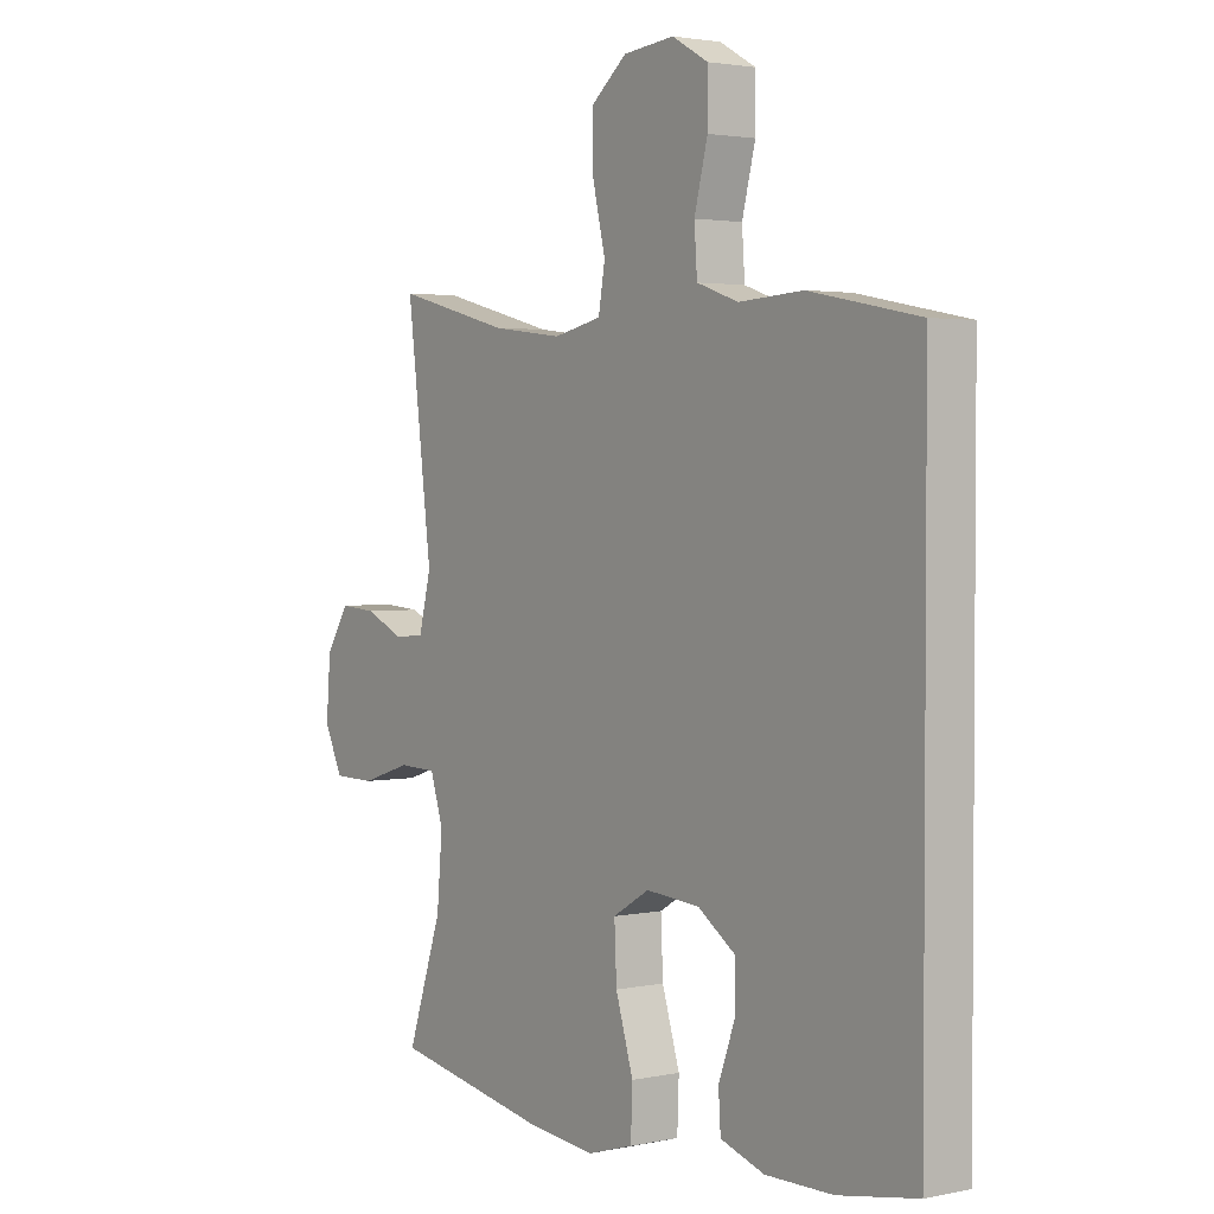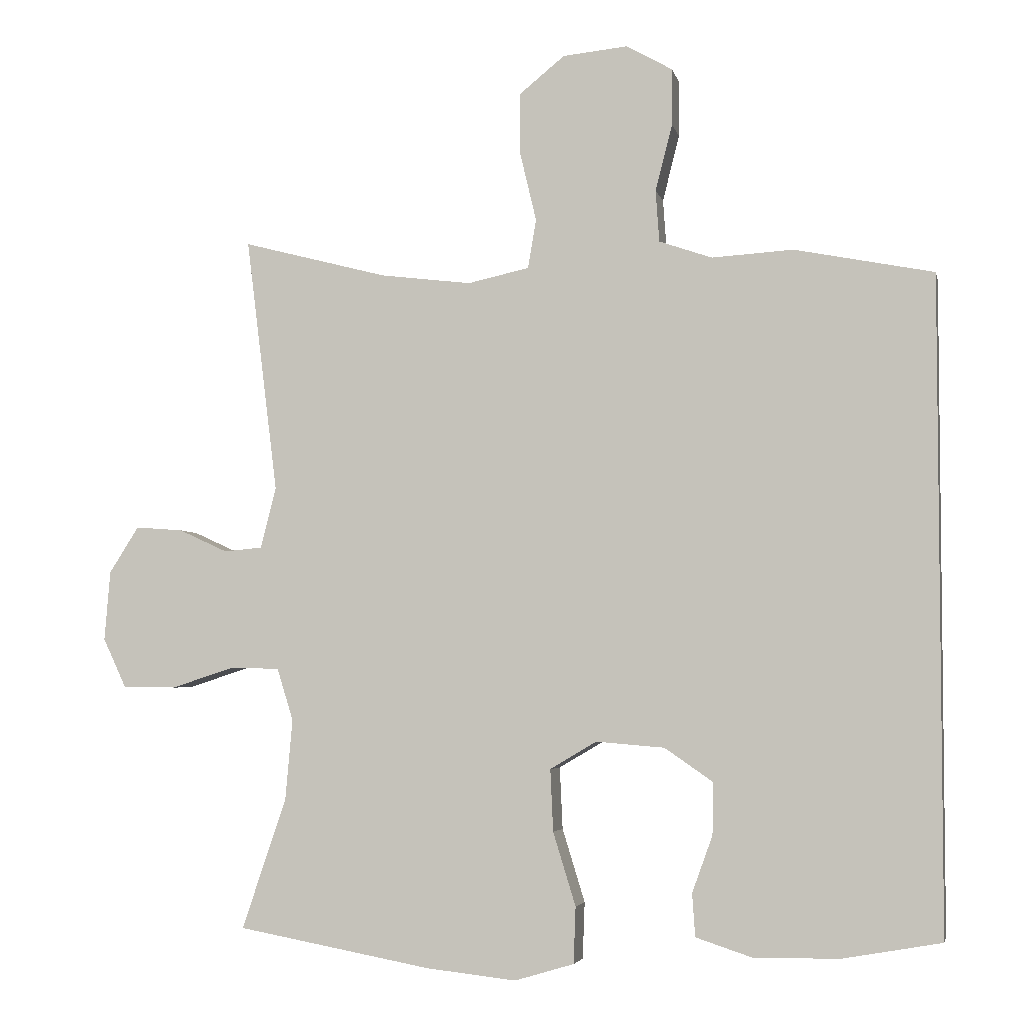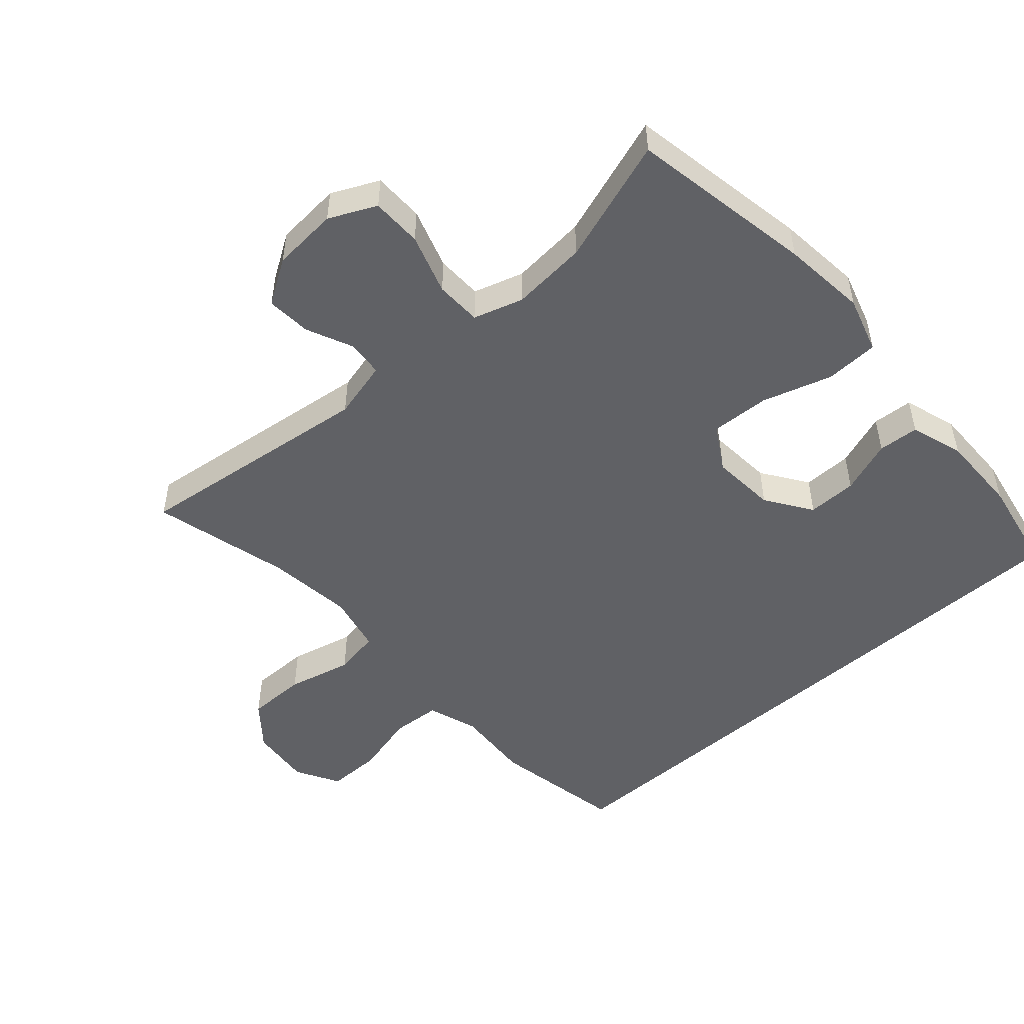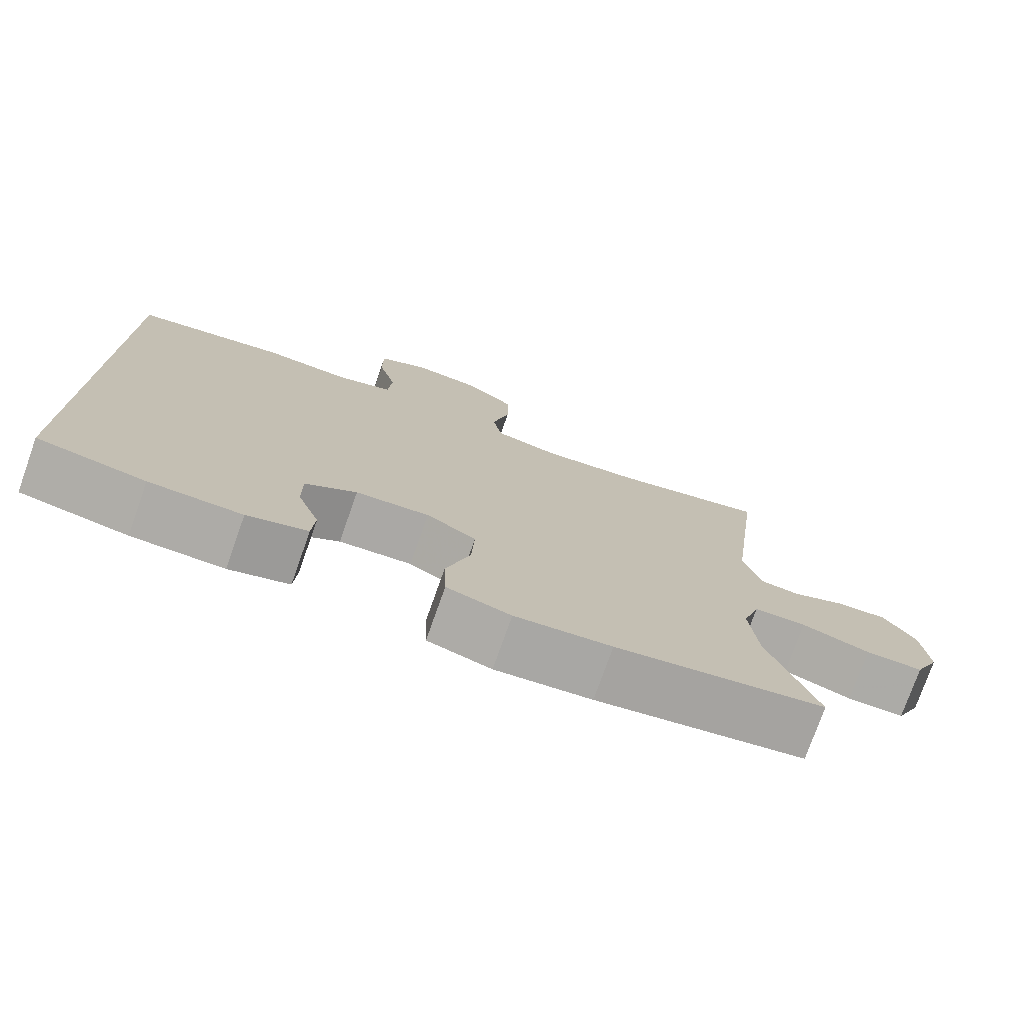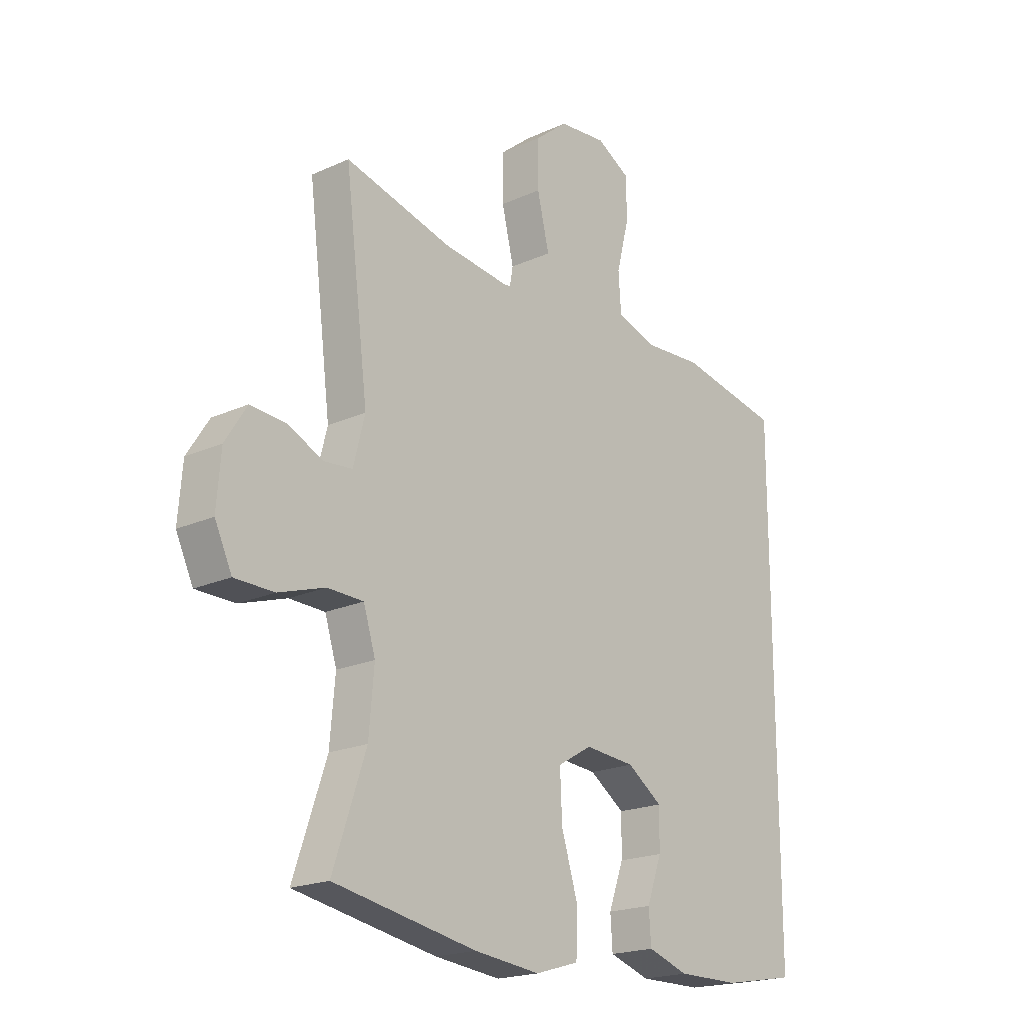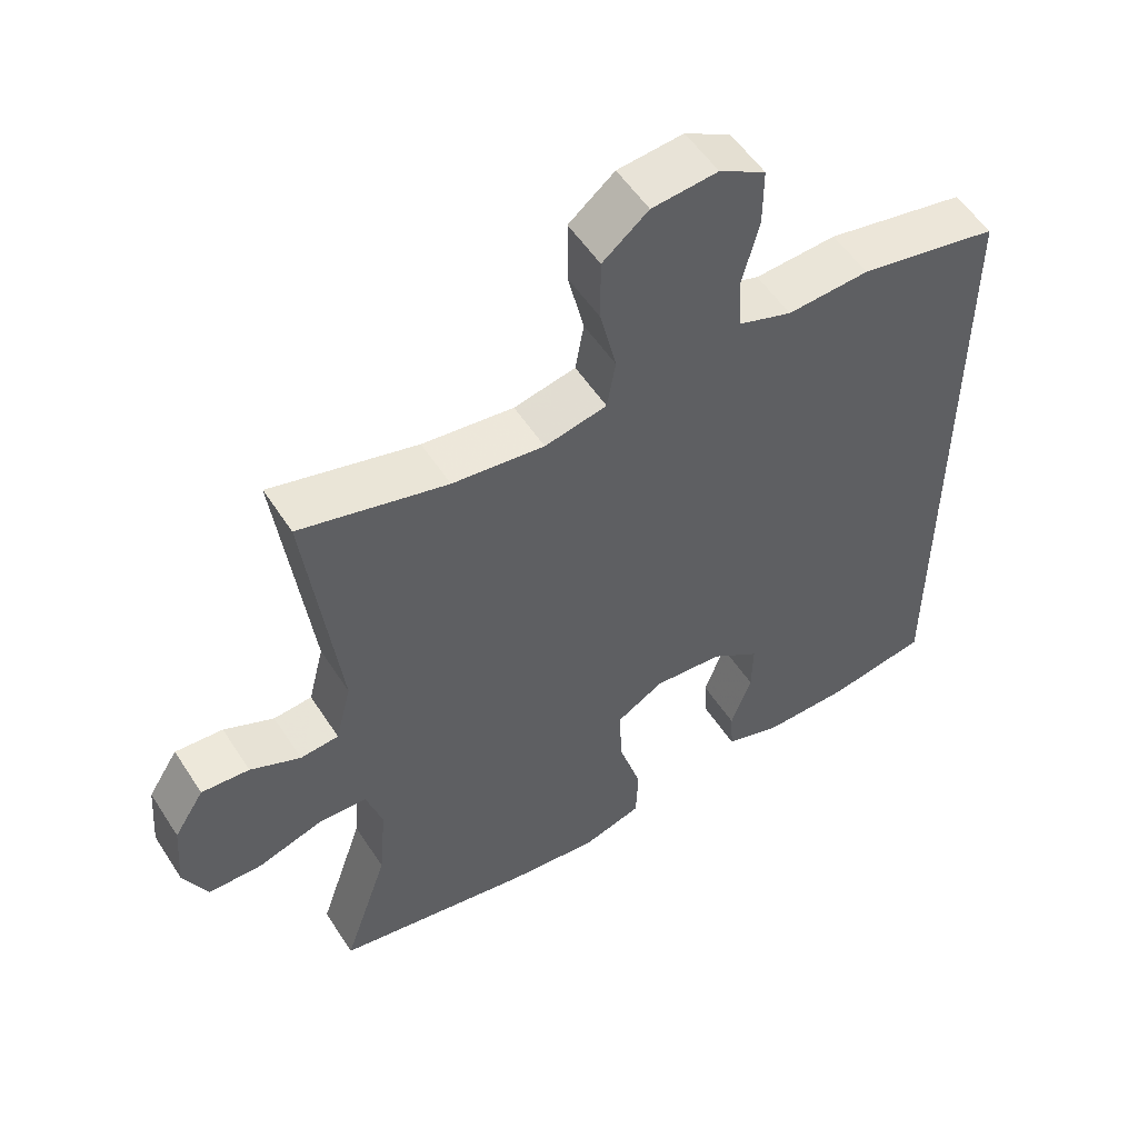
<metadata>
{"format":"obj","ext":"obj","renderer":"f3d","projection":"perspective","resolution":1024,"background":"white","views":[{"elev":2.5,"azim":-126.2,"up":"+Z"},{"elev":-4.1,"azim":-167.8,"up":"+Z"},{"elev":-50.4,"azim":131.4,"up":"+Y"},{"elev":-76.3,"azim":-19.5,"up":"+Z"},{"elev":-19.8,"azim":130.1,"up":"+Z"},{"elev":54.0,"azim":147.7,"up":"+Z"}]}
</metadata>
<code>
v 0.5 0.07 -0.5
v 0.224 0.07 -0.551
v 0.097 0.07 -0.565
v 0.013 0.07 -0.54
v 0.01 0.07 -0.46
v 0.042 0.07 -0.356
v 0.046 0.07 -0.268
v -0.02 0.07 -0.229
v -0.117 0.07 -0.237
v -0.185 0.07 -0.284
v -0.184 0.07 -0.358
v -0.155 0.07 -0.438
v -0.159 0.07 -0.499
v -0.238 0.07 -0.525
v -0.359 0.07 -0.524
v -0.5 0.07 -0.499
v -0.5 0.07 0.422
v -0.303 0.07 0.461
v -0.188 0.07 0.454
v -0.113 0.07 0.48
v -0.108 0.07 0.553
v -0.132 0.07 0.647
v -0.132 0.07 0.728
v -0.067 0.07 0.765
v 0.025 0.07 0.756
v 0.089 0.07 0.704
v 0.089 0.07 0.615
v 0.066 0.07 0.518
v 0.078 0.07 0.449
v 0.165 0.07 0.43
v 0.294 0.07 0.446
v 0.5 0.07 0.5
v 0.455 0.07 0.138
v 0.477 0.07 0.051
v 0.531 0.07 0.046
v 0.601 0.07 0.078
v 0.668 0.07 0.083
v 0.71 0.07 0.017
v 0.718 0.07 -0.082
v 0.685 0.07 -0.152
v 0.609 0.07 -0.153
v 0.519 0.07 -0.124
v 0.45 0.07 -0.126
v 0.427 0.07 -0.2
v 0.437 0.07 -0.314
v 0.5 0 -0.5
v 0.224 0 -0.551
v 0.097 0 -0.565
v 0.013 0 -0.54
v 0.01 0 -0.46
v 0.042 0 -0.356
v 0.046 0 -0.268
v -0.02 0 -0.229
v -0.117 0 -0.237
v -0.185 0 -0.284
v -0.184 0 -0.358
v -0.155 0 -0.438
v -0.159 0 -0.499
v -0.238 0 -0.525
v -0.359 0 -0.524
v -0.5 0 -0.499
v -0.5 0 0.422
v -0.303 0 0.461
v -0.188 0 0.454
v -0.113 0 0.48
v -0.108 0 0.553
v -0.132 0 0.647
v -0.132 0 0.728
v -0.067 0 0.765
v 0.025 0 0.756
v 0.089 0 0.704
v 0.089 0 0.615
v 0.066 0 0.518
v 0.078 0 0.449
v 0.165 0 0.43
v 0.294 0 0.446
v 0.5 0 0.5
v 0.455 0 0.138
v 0.477 0 0.051
v 0.531 0 0.046
v 0.601 0 0.078
v 0.668 0 0.083
v 0.71 0 0.017
v 0.718 0 -0.082
v 0.685 0 -0.152
v 0.609 0 -0.153
v 0.519 0 -0.124
v 0.45 0 -0.126
v 0.427 0 -0.2
v 0.437 0 -0.314
f 40 41 42
f 39 40 42
f 38 39 42
f 37 38 42
f 36 37 42
f 35 36 42
f 34 35 42 43
f 33 34 43 44
f 31 32 33
f 30 31 33 44
f 26 27 28
f 25 26 28
f 24 25 28
f 23 24 28
f 22 23 28
f 21 22 28
f 20 21 28 29
f 30 44 45
f 29 30 45
f 20 29 45
f 19 20 45
f 15 16 17
f 14 15 17
f 13 14 17
f 12 13 17
f 11 12 17
f 10 11 17 18
f 4 5 6
f 3 4 6
f 2 3 6
f 1 2 6
f 45 1 6
f 45 6 7
f 19 45 7 8
f 9 10 18 19
f 8 9 19
f 87 86 85
f 87 85 84
f 87 84 83
f 87 83 82
f 87 82 81
f 87 81 80
f 88 87 80 79
f 89 88 79 78
f 78 77 76
f 89 78 76 75
f 73 72 71
f 73 71 70
f 73 70 69
f 73 69 68
f 73 68 67
f 73 67 66
f 74 73 66 65
f 90 89 75
f 90 75 74
f 90 74 65
f 90 65 64
f 62 61 60
f 62 60 59
f 62 59 58
f 62 58 57
f 62 57 56
f 63 62 56 55
f 51 50 49
f 51 49 48
f 51 48 47
f 51 47 46
f 51 46 90
f 52 51 90
f 53 52 90 64
f 64 63 55 54
f 64 54 53
f 1 46 47 2
f 2 47 48 3
f 3 48 49 4
f 4 49 50 5
f 5 50 51 6
f 6 51 52 7
f 7 52 53 8
f 8 53 54 9
f 9 54 55 10
f 10 55 56 11
f 11 56 57 12
f 12 57 58 13
f 13 58 59 14
f 14 59 60 15
f 15 60 61 16
f 16 61 62 17
f 17 62 63 18
f 18 63 64 19
f 19 64 65 20
f 20 65 66 21
f 21 66 67 22
f 22 67 68 23
f 23 68 69 24
f 24 69 70 25
f 25 70 71 26
f 26 71 72 27
f 27 72 73 28
f 28 73 74 29
f 29 74 75 30
f 30 75 76 31
f 31 76 77 32
f 32 77 78 33
f 33 78 79 34
f 34 79 80 35
f 35 80 81 36
f 36 81 82 37
f 37 82 83 38
f 38 83 84 39
f 39 84 85 40
f 40 85 86 41
f 41 86 87 42
f 42 87 88 43
f 43 88 89 44
f 44 89 90 45
f 45 90 46 1

</code>
